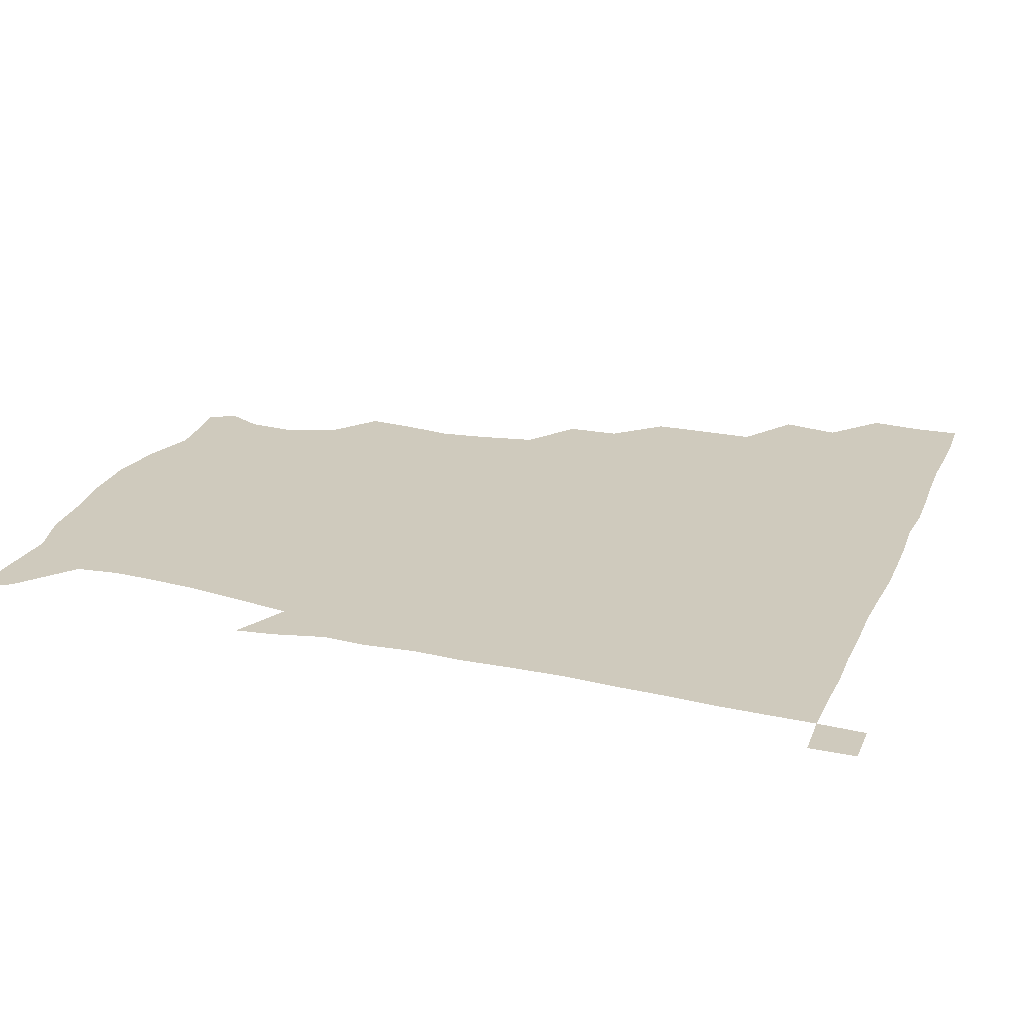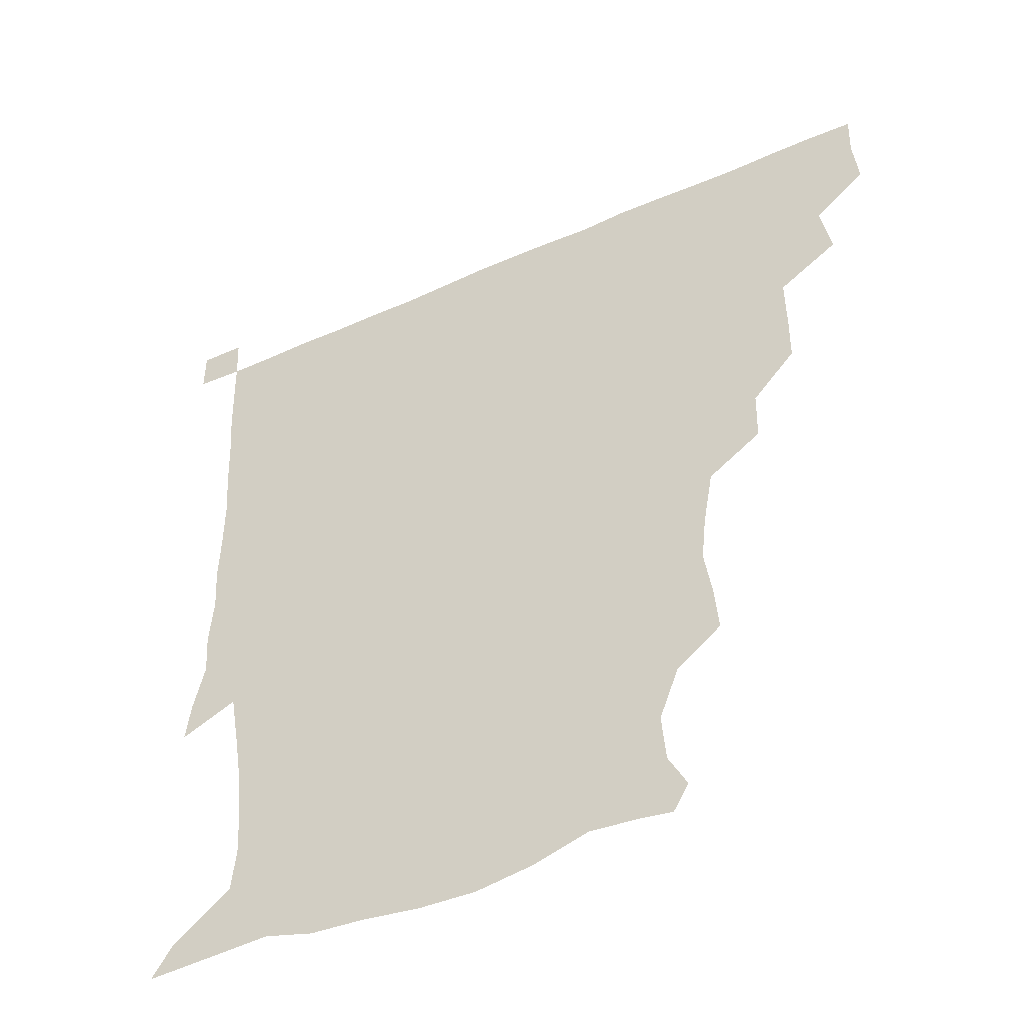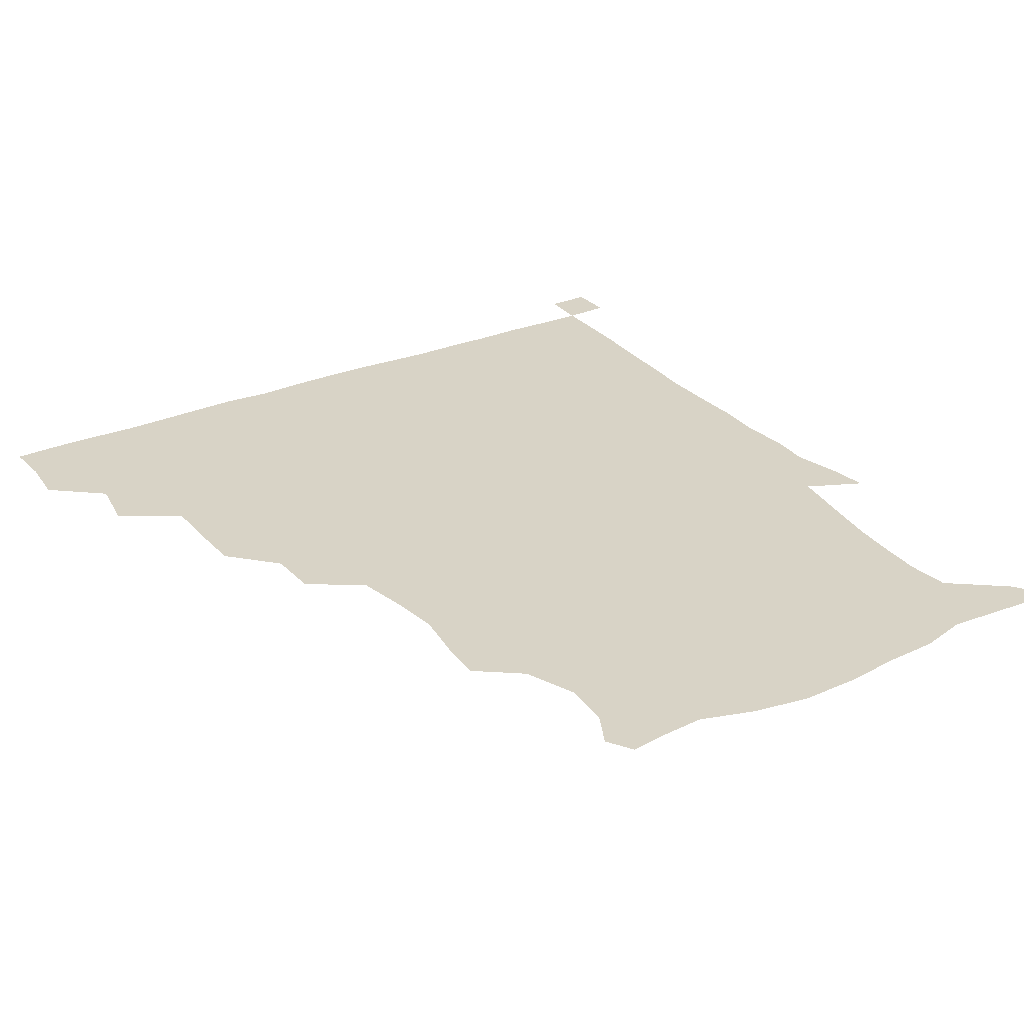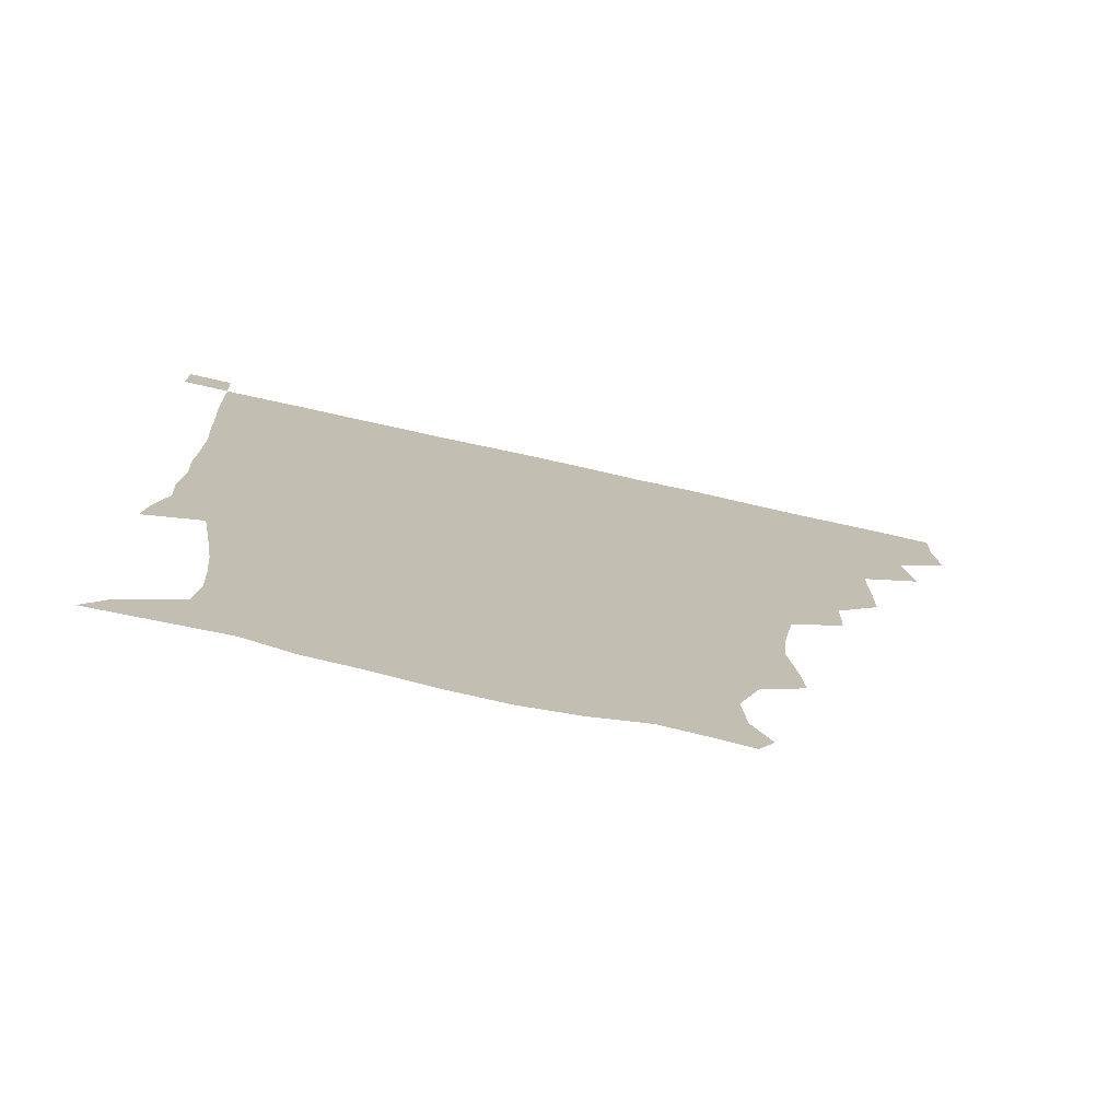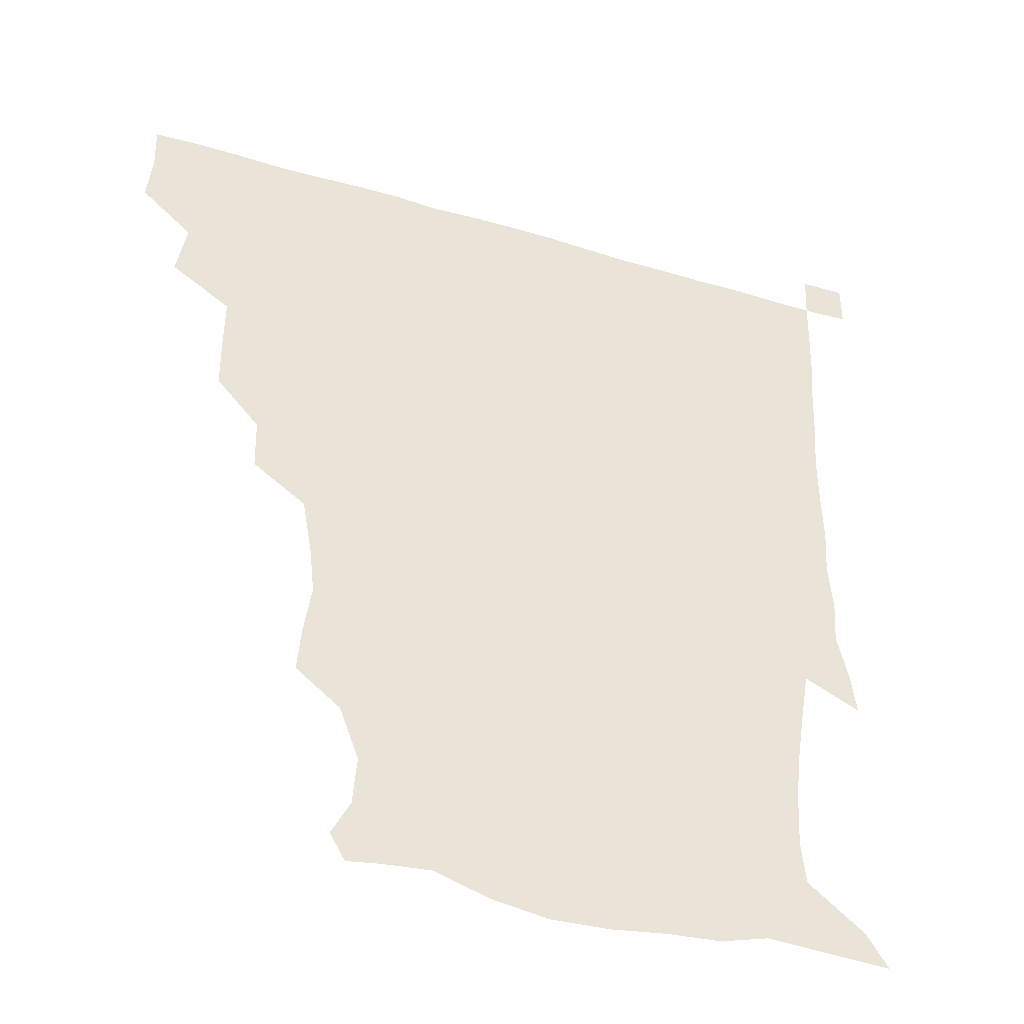
<metadata>
{"format":"obj","ext":"obj","renderer":"f3d","projection":"perspective","resolution":1024,"background":"white","views":[{"elev":23.1,"azim":109.7,"up":"+Z"},{"elev":-47.2,"azim":-153.3,"up":"+Y"},{"elev":28.2,"azim":-32.6,"up":"+Z"},{"elev":-75.7,"azim":167.5,"up":"+Y"},{"elev":-41.4,"azim":-19.9,"up":"+Y"}]}
</metadata>
<code>
v 435.3 404.1 0
v 436.9 420.7 0
v 436.4 435.8 0
v 448.8 371.3 0
v 452.1 389.8 0
v 451.6 405.6 0
v 451.6 420.8 0
v 451.2 436.4 0
v 468.3 323.6 0
v 468.1 339 0
v 468.2 358.8 0
v 467.5 375.9 0
v 467.6 391.4 0
v 466.7 406.1 0
v 466.3 421.1 0
v 465.9 436.3 0
v 482.8 291.1 0
v 482.4 308.2 0
v 483.1 328.3 0
v 482.7 344.5 0
v 483.2 362.3 0
v 482.6 377.1 0
v 482.1 391.5 0
v 481.7 406.1 0
v 481.5 420.9 0
v 481.4 435.9 0
v 501.3 213.6 0
v 502.6 228.4 0
v 505 245 0
v 503.4 260 0
v 500 279.2 0
v 497.7 297.8 0
v 499.6 318.3 0
v 498.5 332.7 0
v 497.4 346.7 0
v 497.4 362.3 0
v 497.1 377 0
v 496.7 391.4 0
v 496.4 406.1 0
v 496.3 420.9 0
v 496.3 436.3 0
v 515 157.4 0
v 521 169.2 0
v 522.2 185.2 0
v 515.8 202.2 0
v 517.9 223.2 0
v 516.6 237.8 0
v 516.3 253.6 0
v 514.6 269.7 0
v 513.4 285.2 0
v 512.5 300.2 0
v 513.2 318.8 0
v 512.4 332.4 0
v 512.5 347.8 0
v 511.9 361.9 0
v 511.9 376.8 0
v 511.3 391.3 0
v 511.3 406 0
v 511.2 420.6 0
v 511.1 437 0
v 519.9 148.9 0
v 527.3 161.5 0
v 531.5 175.8 0
v 530.8 192.4 0
v 529 209.5 0
v 531.6 228.9 0
v 530.1 243.2 0
v 529.1 256.3 0
v 527.5 270.3 0
v 527.1 286.6 0
v 527.8 303.3 0
v 527.3 318.2 0
v 527.1 332.7 0
v 527.2 347.8 0
v 526.9 362.1 0
v 527.2 376.8 0
v 526.5 391.3 0
v 526.3 406.2 0
v 526 421.5 0
v 525.6 437.3 0
v 531.2 150.4 0
v 540.9 165.3 0
v 544.7 183.5 0
v 543.4 196.8 0
v 543.8 211.3 0
v 544 231.7 0
v 543.7 244.2 0
v 543.6 259.8 0
v 542.1 272.1 0
v 542.1 287.9 0
v 542.3 304 0
v 542 318.4 0
v 542.1 333.2 0
v 541.9 347.6 0
v 542 362.4 0
v 541.7 376.6 0
v 541.5 391.1 0
v 541.8 405.7 0
v 541.5 420.6 0
v 540.9 436.3 0
v 546.4 151.5 0
v 557 168.3 0
v 557.9 182.8 0
v 556.5 198 0
v 558.5 214.8 0
v 557.7 229.7 0
v 557.3 244.9 0
v 557.3 259.1 0
v 556.6 273.7 0
v 556.9 289.2 0
v 557.2 304.4 0
v 556.5 316.9 0
v 556.7 333.2 0
v 556.9 348 0
v 556.7 362.1 0
v 556.2 376.3 0
v 556.6 391.1 0
v 556.6 405.6 0
v 556.3 420.5 0
v 555.6 437.1 0
v 564 145.8 0
v 571 168.7 0
v 572.4 185 0
v 572.4 196.5 0
v 571.4 215.2 0
v 572.6 229 0
v 571.4 243.3 0
v 571.7 257.9 0
v 571.2 271.6 0
v 571 287.3 0
v 571.2 303.6 0
v 571.8 319.2 0
v 571.4 332.4 0
v 571.4 347.3 0
v 571.7 362.2 0
v 571.5 376.3 0
v 571.9 391 0
v 571.9 405.3 0
v 571 421.1 0
v 570.3 437.4 0
v 582.3 142.8 0
v 585.1 168.4 0
v 585.9 184.8 0
v 586.8 201.3 0
v 586.6 215.6 0
v 586.8 231.5 0
v 586.5 244.4 0
v 586.1 261 0
v 587 274.2 0
v 586.1 288.8 0
v 586.2 304.8 0
v 586.2 319.3 0
v 586.4 333.3 0
v 586.4 348.6 0
v 586.3 361.7 0
v 587 376.9 0
v 586.7 391.1 0
v 586.6 405.2 0
v 585.7 421.3 0
v 584.7 437.4 0
v 600.8 143.3 0
v 599.8 167.3 0
v 600.8 184.4 0
v 601 198.5 0
v 601.4 214.1 0
v 600.6 229.5 0
v 600.6 245.2 0
v 600.9 258.4 0
v 600.4 275.7 0
v 601 289 0
v 600.7 304.5 0
v 601.3 317.4 0
v 601 333.5 0
v 601 347.5 0
v 601.6 363 0
v 601.7 377.2 0
v 601.6 391.3 0
v 601.2 406.3 0
v 600.5 421.5 0
v 599.4 436.7 0
v 619.7 145.7 0
v 616.2 164.9 0
v 614.4 183.7 0
v 614.8 198.6 0
v 616 215 0
v 615 230.8 0
v 615 243.8 0
v 615.6 259.8 0
v 615 273.9 0
v 615.2 289.2 0
v 615 303.9 0
v 615.9 320.3 0
v 615.8 333.5 0
v 615.8 347.2 0
v 616 363 0
v 616.2 377.4 0
v 616.4 391.5 0
v 616.9 405.9 0
v 616.3 420.7 0
v 614.9 436 0
v 636.7 146.6 0
v 631.2 166.1 0
v 630.2 180.5 0
v 628 197.1 0
v 628.5 216.4 0
v 629 231.5 0
v 629.6 244.6 0
v 629.4 261.5 0
v 630.4 273 0
v 629.8 288.2 0
v 629.8 302.6 0
v 629.1 320.6 0
v 629.9 334.9 0
v 630.5 347.9 0
v 630.6 362.6 0
v 631 377 0
v 631.2 391.6 0
v 631.9 406.1 0
v 631.3 420.7 0
v 629.8 436.2 0
v 652.5 150.9 0
v 645.7 165.4 0
v 642.7 182.9 0
v 642.5 196.6 0
v 642.3 213.1 0
v 642.7 228.9 0
v 644.5 242.5 0
v 643.7 259.6 0
v 643.8 274.3 0
v 643.7 288.8 0
v 644 303.9 0
v 644.4 317.6 0
v 643.9 334.2 0
v 644.9 347.7 0
v 645.1 362.4 0
v 645.5 378.1 0
v 645.9 391.6 0
v 646.2 406.5 0
v 646.4 420.6 0
v 645.4 435.9 0
v 668.2 150 0
v 659.6 164.3 0
v 655.4 179.4 0
v 655.1 193.4 0
v 654.3 211.2 0
v 656 225.6 0
v 658 241.2 0
v 658.1 258.9 0
v 657.1 274.1 0
v 657.7 287.4 0
v 657.2 303.8 0
v 658.2 317 0
v 657.9 333 0
v 658.8 347.4 0
v 659.7 361.6 0
v 659.7 377.4 0
v 660.4 392.1 0
v 660.7 406.5 0
v 661 420.8 0
v 660.3 436.3 0
v 681.2 149.2 0
v 672.8 162 0
v 667.5 173.9 0
v 666.1 187.9 0
v 666.8 201.9 0
v 668.2 217.3 0
v 670.9 234.6 0
v 674.2 254.5 0
v 672.8 269.2 0
v 671.3 284.5 0
v 671 300.3 0
v 671.2 315 0
v 673.4 328.1 0
v 672.1 345.9 0
v 672.9 361.3 0
v 673.1 377.6 0
v 674.8 391.3 0
v 675.2 406.5 0
v 675.6 421.1 0
v 675.8 435.8 0
v 692.6 148.6 0
v 685.8 159.2 0
v 692.3 245.9 0
v 690.7 258.6 0
v 687 274.8 0
v 687.9 289.3 0
v 686.7 305.9 0
v 687.6 321.2 0
v 687.1 338 0
v 687.1 355.3 0
v 688.2 371.8 0
v 688.9 389.1 0
v 689.9 405 0
v 690.4 420.7 0
v 690.6 435.7 0
v 691.4 450.9 0
v 706.1 436.3 0
v 706 451 0
f 5 6 1
f 1 6 2
f 6 7 2
f 2 7 3
f 7 8 3
f 11 12 4
f 4 12 5
f 12 13 5
f 5 13 6
f 13 14 6
f 6 14 7
f 14 15 7
f 7 15 8
f 15 16 8
f 18 19 9
f 9 19 10
f 19 20 10
f 10 20 11
f 20 21 11
f 11 21 12
f 21 22 12
f 12 22 13
f 22 23 13
f 13 23 14
f 23 24 14
f 14 24 15
f 24 25 15
f 15 25 16
f 25 26 16
f 31 32 17
f 17 32 18
f 32 33 18
f 18 33 19
f 33 34 19
f 19 34 20
f 34 35 20
f 20 35 21
f 35 36 21
f 21 36 22
f 36 37 22
f 22 37 23
f 37 38 23
f 23 38 24
f 38 39 24
f 24 39 25
f 39 40 25
f 25 40 26
f 40 41 26
f 45 46 27
f 27 46 28
f 46 47 28
f 28 47 29
f 47 48 29
f 29 48 30
f 48 49 30
f 30 49 31
f 49 50 31
f 31 50 32
f 50 51 32
f 32 51 33
f 51 52 33
f 33 52 34
f 52 53 34
f 34 53 35
f 53 54 35
f 35 54 36
f 54 55 36
f 36 55 37
f 55 56 37
f 37 56 38
f 56 57 38
f 38 57 39
f 57 58 39
f 39 58 40
f 58 59 40
f 40 59 41
f 59 60 41
f 61 62 42
f 42 62 43
f 62 63 43
f 43 63 44
f 63 64 44
f 44 64 45
f 64 65 45
f 45 65 46
f 65 66 46
f 46 66 47
f 66 67 47
f 47 67 48
f 67 68 48
f 48 68 49
f 68 69 49
f 49 69 50
f 69 70 50
f 50 70 51
f 70 71 51
f 51 71 52
f 71 72 52
f 52 72 53
f 72 73 53
f 53 73 54
f 73 74 54
f 54 74 55
f 74 75 55
f 55 75 56
f 75 76 56
f 56 76 57
f 76 77 57
f 57 77 58
f 77 78 58
f 58 78 59
f 78 79 59
f 59 79 60
f 79 80 60
f 61 81 62
f 81 82 62
f 62 82 63
f 82 83 63
f 63 83 64
f 83 84 64
f 64 84 65
f 84 85 65
f 65 85 66
f 85 86 66
f 66 86 67
f 86 87 67
f 67 87 68
f 87 88 68
f 68 88 69
f 88 89 69
f 69 89 70
f 89 90 70
f 70 90 71
f 90 91 71
f 71 91 72
f 91 92 72
f 72 92 73
f 92 93 73
f 73 93 74
f 93 94 74
f 74 94 75
f 94 95 75
f 75 95 76
f 95 96 76
f 76 96 77
f 96 97 77
f 77 97 78
f 97 98 78
f 78 98 79
f 98 99 79
f 79 99 80
f 99 100 80
f 81 101 82
f 101 102 82
f 82 102 83
f 102 103 83
f 83 103 84
f 103 104 84
f 84 104 85
f 104 105 85
f 85 105 86
f 105 106 86
f 86 106 87
f 106 107 87
f 87 107 88
f 107 108 88
f 88 108 89
f 108 109 89
f 89 109 90
f 109 110 90
f 90 110 91
f 110 111 91
f 91 111 92
f 111 112 92
f 92 112 93
f 112 113 93
f 93 113 94
f 113 114 94
f 94 114 95
f 114 115 95
f 95 115 96
f 115 116 96
f 96 116 97
f 116 117 97
f 97 117 98
f 117 118 98
f 98 118 99
f 118 119 99
f 99 119 100
f 119 120 100
f 101 121 102
f 121 122 102
f 102 122 103
f 122 123 103
f 103 123 104
f 123 124 104
f 104 124 105
f 124 125 105
f 105 125 106
f 125 126 106
f 106 126 107
f 126 127 107
f 107 127 108
f 127 128 108
f 108 128 109
f 128 129 109
f 109 129 110
f 129 130 110
f 110 130 111
f 130 131 111
f 111 131 112
f 131 132 112
f 112 132 113
f 132 133 113
f 113 133 114
f 133 134 114
f 114 134 115
f 134 135 115
f 115 135 116
f 135 136 116
f 116 136 117
f 136 137 117
f 117 137 118
f 137 138 118
f 118 138 119
f 138 139 119
f 119 139 120
f 139 140 120
f 121 141 122
f 141 142 122
f 122 142 123
f 142 143 123
f 123 143 124
f 143 144 124
f 124 144 125
f 144 145 125
f 125 145 126
f 145 146 126
f 126 146 127
f 146 147 127
f 127 147 128
f 147 148 128
f 128 148 129
f 148 149 129
f 129 149 130
f 149 150 130
f 130 150 131
f 150 151 131
f 131 151 132
f 151 152 132
f 132 152 133
f 152 153 133
f 133 153 134
f 153 154 134
f 134 154 135
f 154 155 135
f 135 155 136
f 155 156 136
f 136 156 137
f 156 157 137
f 137 157 138
f 157 158 138
f 138 158 139
f 158 159 139
f 139 159 140
f 159 160 140
f 141 161 142
f 161 162 142
f 142 162 143
f 162 163 143
f 143 163 144
f 163 164 144
f 144 164 145
f 164 165 145
f 145 165 146
f 165 166 146
f 146 166 147
f 166 167 147
f 147 167 148
f 167 168 148
f 148 168 149
f 168 169 149
f 149 169 150
f 169 170 150
f 150 170 151
f 170 171 151
f 151 171 152
f 171 172 152
f 152 172 153
f 172 173 153
f 153 173 154
f 173 174 154
f 154 174 155
f 174 175 155
f 155 175 156
f 175 176 156
f 156 176 157
f 176 177 157
f 157 177 158
f 177 178 158
f 158 178 159
f 178 179 159
f 159 179 160
f 179 180 160
f 161 181 162
f 181 182 162
f 162 182 163
f 182 183 163
f 163 183 164
f 183 184 164
f 164 184 165
f 184 185 165
f 165 185 166
f 185 186 166
f 166 186 167
f 186 187 167
f 167 187 168
f 187 188 168
f 168 188 169
f 188 189 169
f 169 189 170
f 189 190 170
f 170 190 171
f 190 191 171
f 171 191 172
f 191 192 172
f 172 192 173
f 192 193 173
f 173 193 174
f 193 194 174
f 174 194 175
f 194 195 175
f 175 195 176
f 195 196 176
f 176 196 177
f 196 197 177
f 177 197 178
f 197 198 178
f 178 198 179
f 198 199 179
f 179 199 180
f 199 200 180
f 181 201 182
f 201 202 182
f 182 202 183
f 202 203 183
f 183 203 184
f 203 204 184
f 184 204 185
f 204 205 185
f 185 205 186
f 205 206 186
f 186 206 187
f 206 207 187
f 187 207 188
f 207 208 188
f 188 208 189
f 208 209 189
f 189 209 190
f 209 210 190
f 190 210 191
f 210 211 191
f 191 211 192
f 211 212 192
f 192 212 193
f 212 213 193
f 193 213 194
f 213 214 194
f 194 214 195
f 214 215 195
f 195 215 196
f 215 216 196
f 196 216 197
f 216 217 197
f 197 217 198
f 217 218 198
f 198 218 199
f 218 219 199
f 199 219 200
f 219 220 200
f 201 221 202
f 221 222 202
f 202 222 203
f 222 223 203
f 203 223 204
f 223 224 204
f 204 224 205
f 224 225 205
f 205 225 206
f 225 226 206
f 206 226 207
f 226 227 207
f 207 227 208
f 227 228 208
f 208 228 209
f 228 229 209
f 209 229 210
f 229 230 210
f 210 230 211
f 230 231 211
f 211 231 212
f 231 232 212
f 212 232 213
f 232 233 213
f 213 233 214
f 233 234 214
f 214 234 215
f 234 235 215
f 215 235 216
f 235 236 216
f 216 236 217
f 236 237 217
f 217 237 218
f 237 238 218
f 218 238 219
f 238 239 219
f 219 239 220
f 239 240 220
f 221 241 222
f 241 242 222
f 222 242 223
f 242 243 223
f 223 243 224
f 243 244 224
f 224 244 225
f 244 245 225
f 225 245 226
f 245 246 226
f 226 246 227
f 246 247 227
f 227 247 228
f 247 248 228
f 228 248 229
f 248 249 229
f 229 249 230
f 249 250 230
f 230 250 231
f 250 251 231
f 231 251 232
f 251 252 232
f 232 252 233
f 252 253 233
f 233 253 234
f 253 254 234
f 234 254 235
f 254 255 235
f 235 255 236
f 255 256 236
f 236 256 237
f 256 257 237
f 237 257 238
f 257 258 238
f 238 258 239
f 258 259 239
f 239 259 240
f 259 260 240
f 241 261 242
f 261 262 242
f 242 262 243
f 262 263 243
f 243 263 244
f 263 264 244
f 244 264 245
f 264 265 245
f 245 265 246
f 265 266 246
f 246 266 247
f 266 267 247
f 247 267 248
f 267 268 248
f 248 268 249
f 268 269 249
f 249 269 250
f 269 270 250
f 250 270 251
f 270 271 251
f 251 271 252
f 271 272 252
f 252 272 253
f 272 273 253
f 253 273 254
f 273 274 254
f 254 274 255
f 274 275 255
f 255 275 256
f 275 276 256
f 256 276 257
f 276 277 257
f 257 277 258
f 277 278 258
f 258 278 259
f 278 279 259
f 259 279 260
f 279 280 260
f 261 281 262
f 281 282 262
f 262 282 263
f 268 283 269
f 283 284 269
f 269 284 270
f 284 285 270
f 270 285 271
f 285 286 271
f 271 286 272
f 286 287 272
f 272 287 273
f 287 288 273
f 273 288 274
f 288 289 274
f 274 289 275
f 289 290 275
f 275 290 276
f 290 291 276
f 276 291 277
f 291 292 277
f 277 292 278
f 292 293 278
f 278 293 279
f 293 294 279
f 279 294 280
f 294 295 280
f 295 297 296
f 297 298 296

</code>
